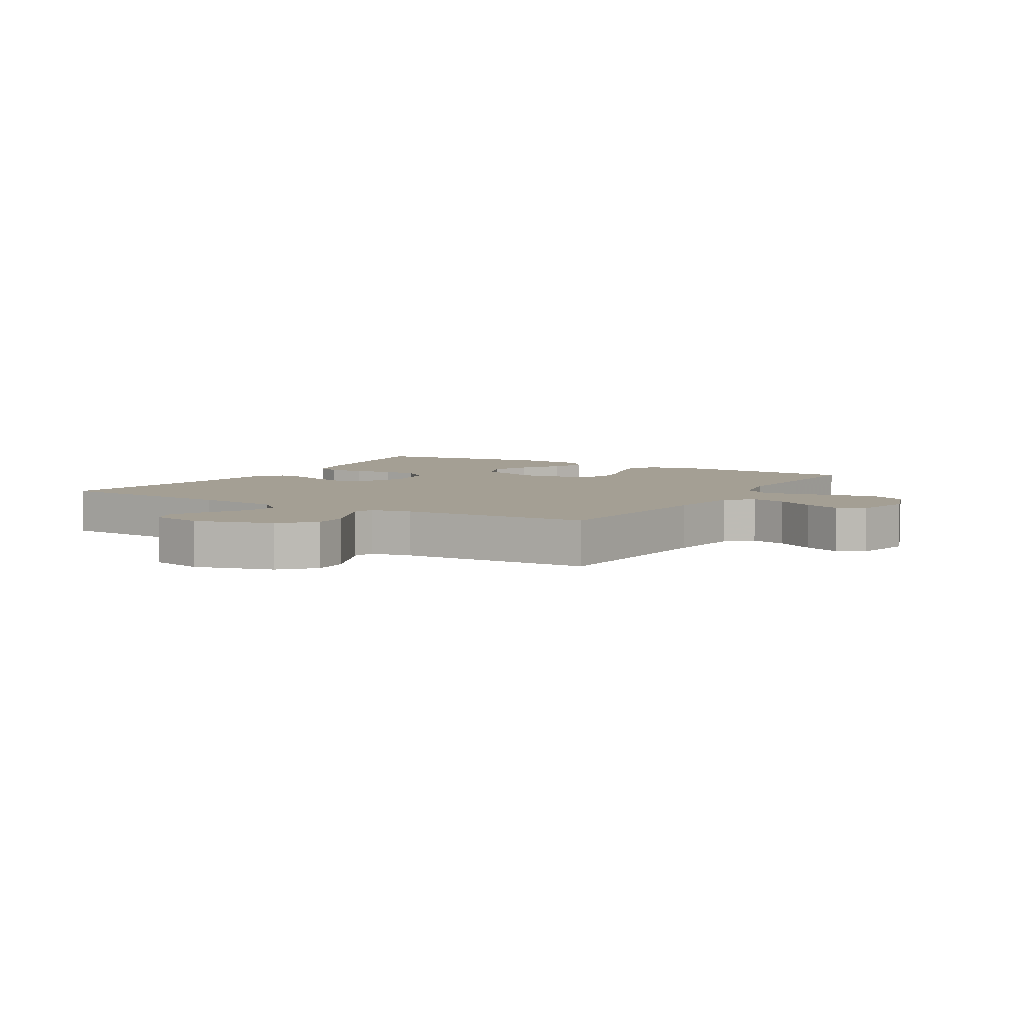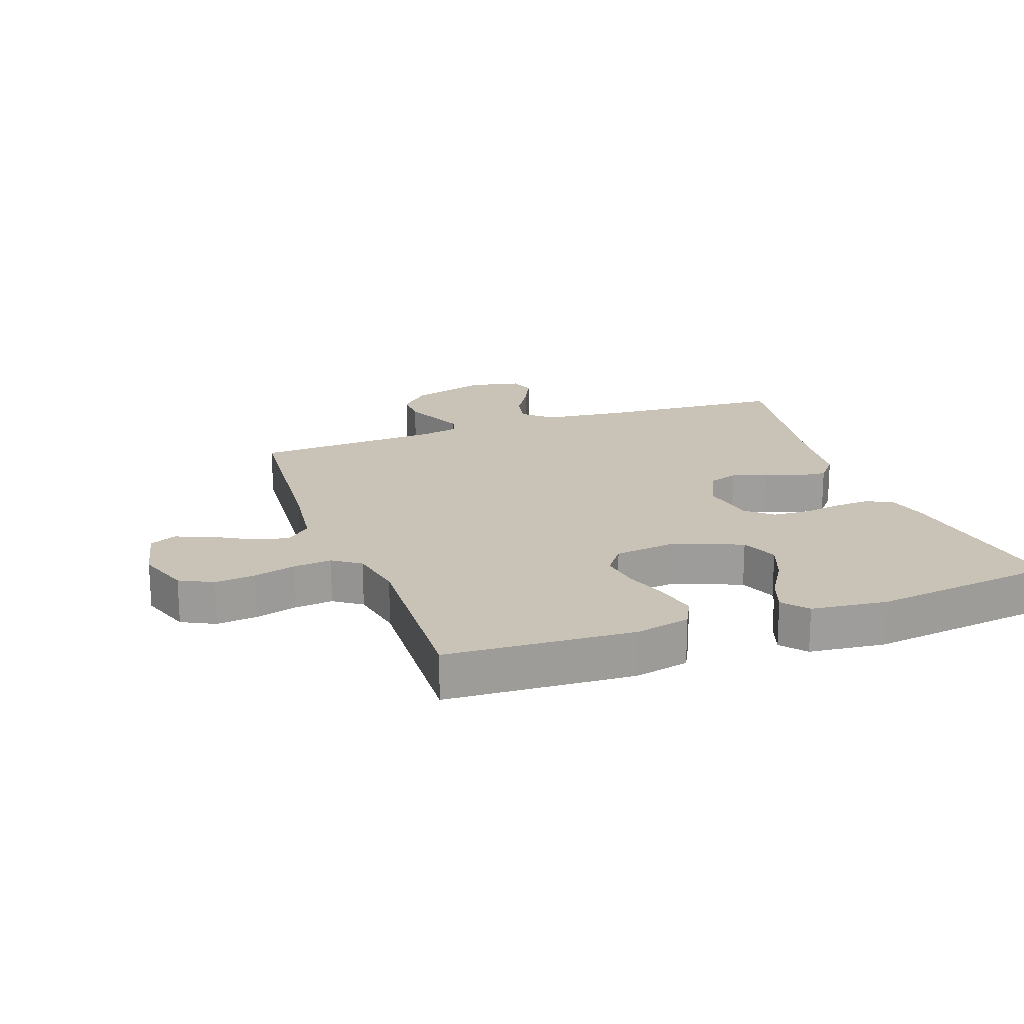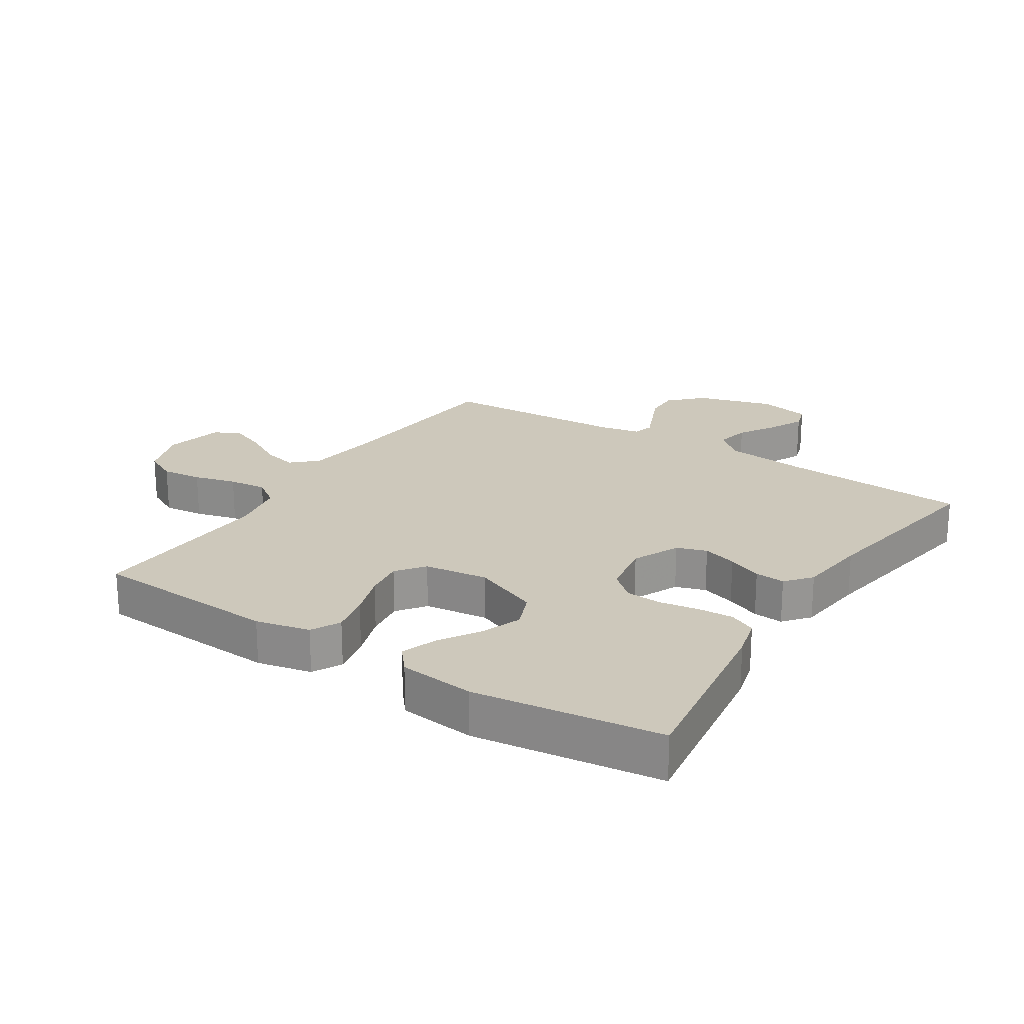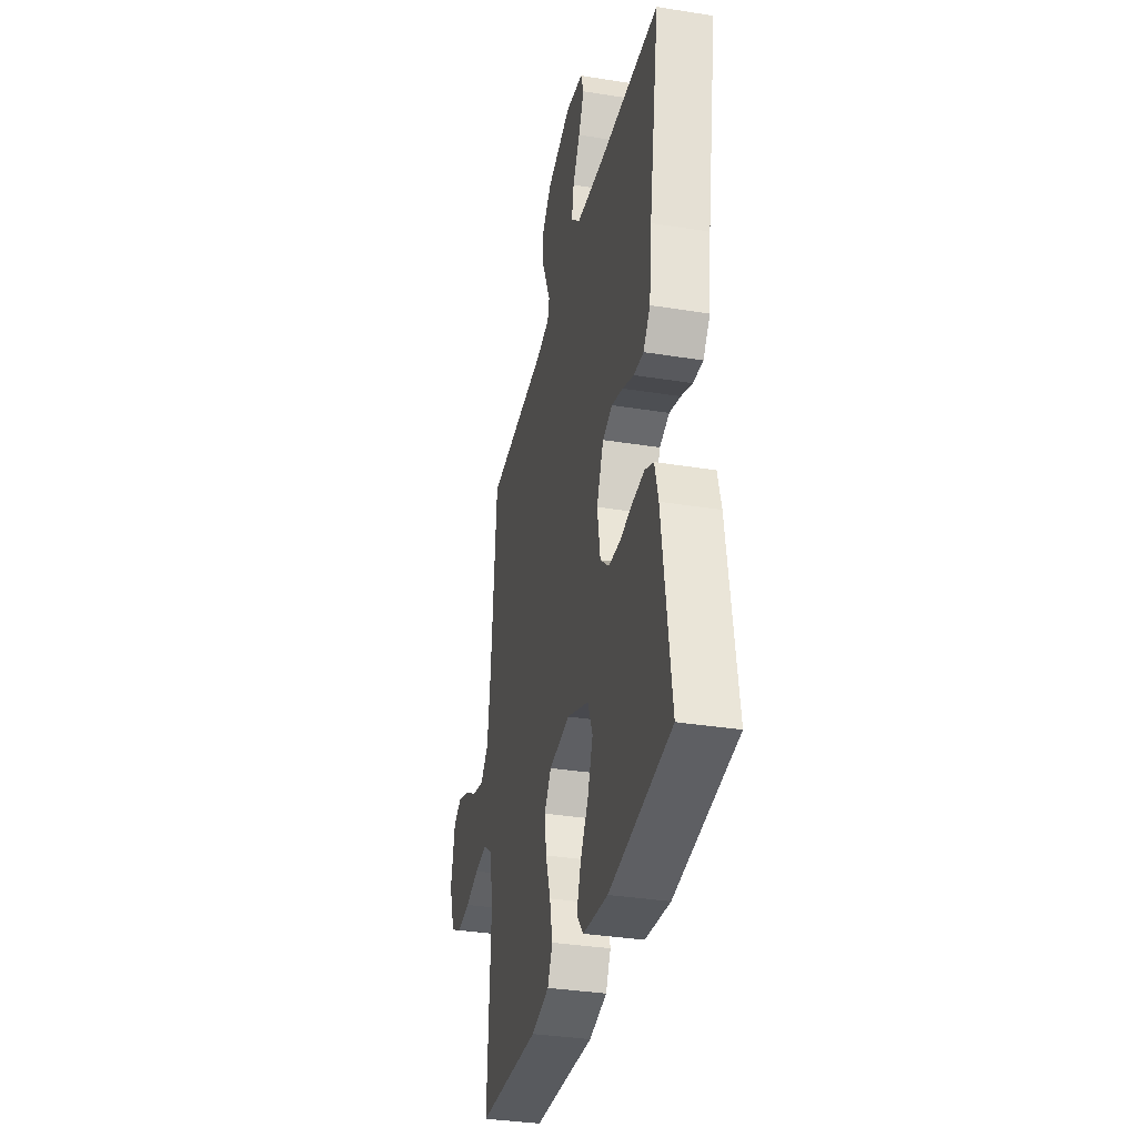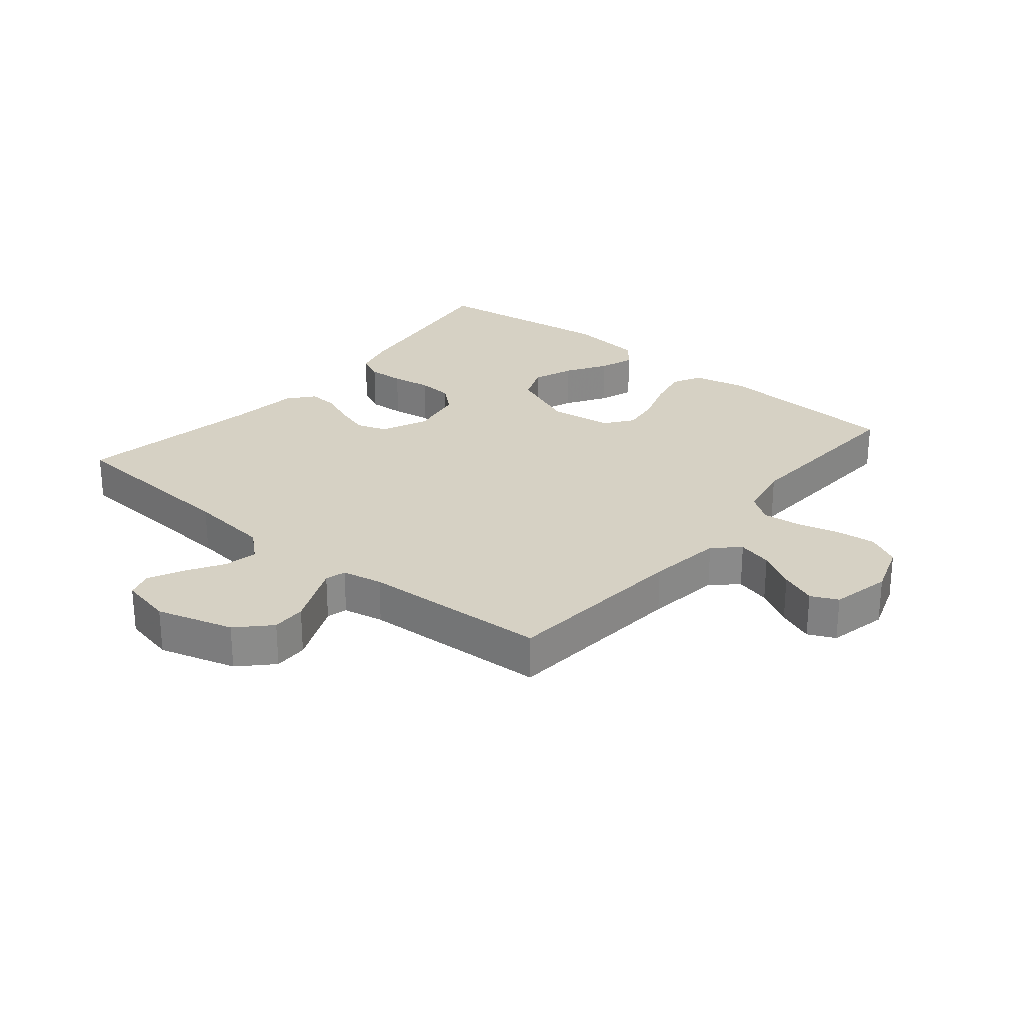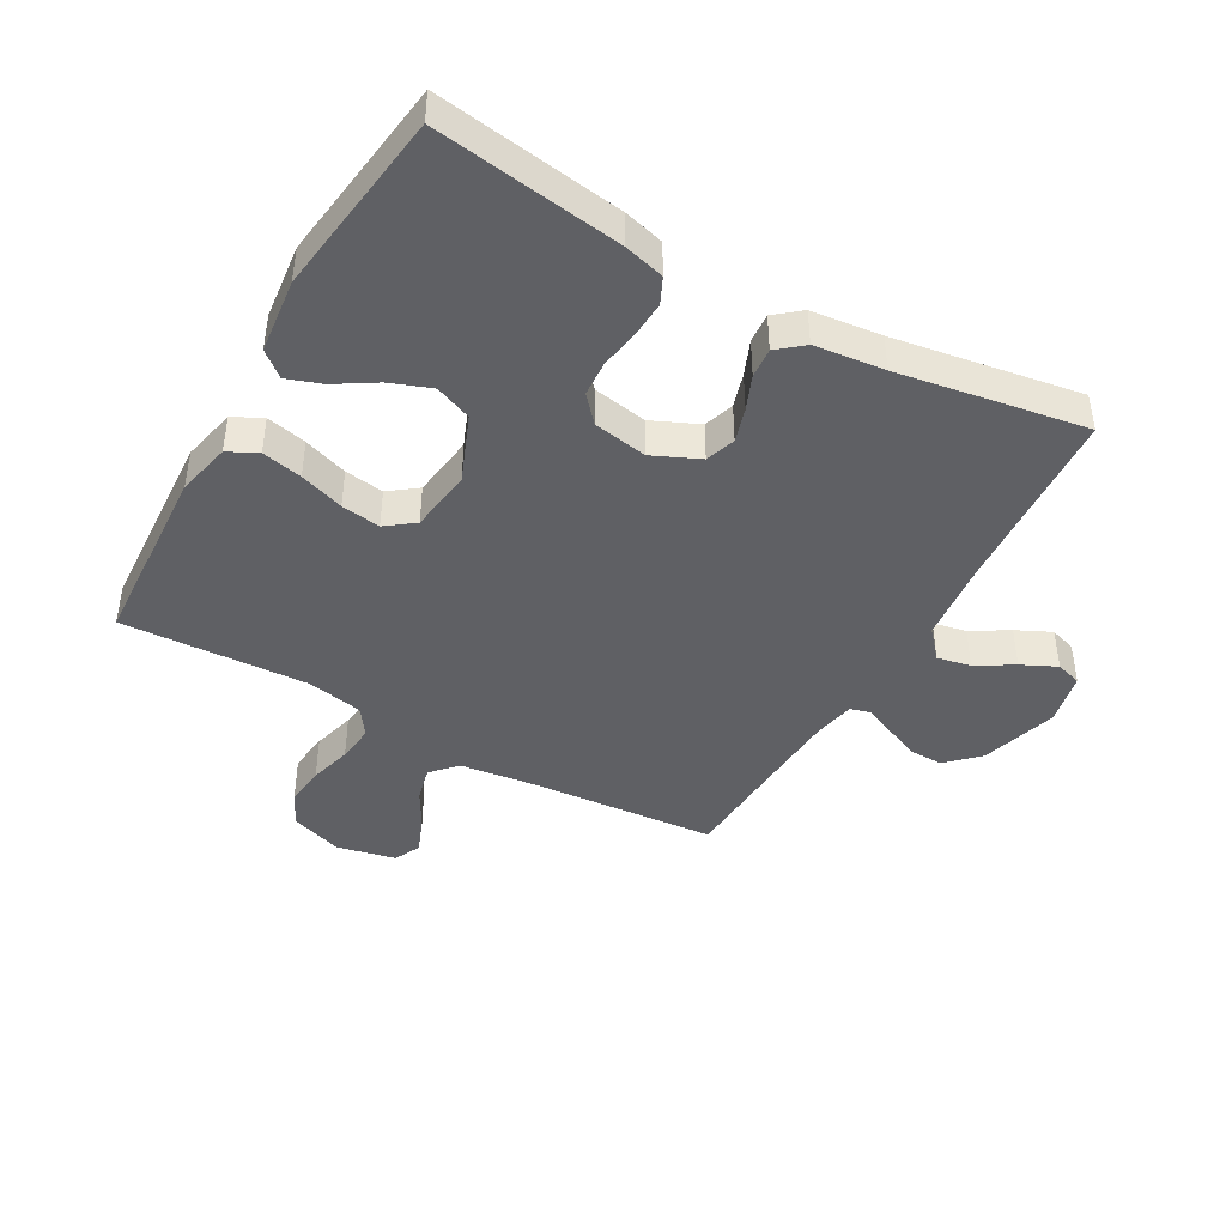
<metadata>
{"format":"obj","ext":"obj","renderer":"f3d","projection":"perspective","resolution":1024,"background":"white","views":[{"elev":5.6,"azim":30.7,"up":"+Y"},{"elev":19.4,"azim":160.1,"up":"+Y"},{"elev":22.0,"azim":-147.2,"up":"+Y"},{"elev":-34.5,"azim":-102.2,"up":"+Z"},{"elev":26.7,"azim":39.6,"up":"+Y"},{"elev":-43.4,"azim":-119.6,"up":"+Y"}]}
</metadata>
<code>
v 0.5 0.07 0.5
v 0.526 0.07 0.2
v 0.542 0.07 0.08
v 0.582 0.07 0.043
v 0.638 0.07 0.057
v 0.699 0.07 0.092
v 0.757 0.07 0.115
v 0.8 0.07 0.095
v 0.821 0.07 0
v 0.792 0.07 -0.084
v 0.739 0.07 -0.111
v 0.674 0.07 -0.104
v 0.606 0.07 -0.086
v 0.545 0.07 -0.08
v 0.501 0.07 -0.111
v 0.484 0.07 -0.2
v 0.5 0.07 -0.5
v 0.2 0.07 -0.518
v 0.113 0.07 -0.499
v 0.089 0.07 -0.452
v 0.103 0.07 -0.387
v 0.127 0.07 -0.316
v 0.136 0.07 -0.253
v 0.102 0.07 -0.208
v 0 0.07 -0.195
v -0.107 0.07 -0.239
v -0.131 0.07 -0.298
v -0.106 0.07 -0.364
v -0.066 0.07 -0.428
v -0.046 0.07 -0.484
v -0.079 0.07 -0.524
v -0.2 0.07 -0.538
v -0.5 0.07 -0.5
v -0.457 0.07 -0.2
v -0.44 0.07 -0.135
v -0.398 0.07 -0.115
v -0.34 0.07 -0.118
v -0.277 0.07 -0.128
v -0.22 0.07 -0.124
v -0.178 0.07 -0.087
v -0.163 0.07 0
v -0.197 0.07 0.075
v -0.245 0.07 0.091
v -0.3 0.07 0.074
v -0.355 0.07 0.051
v -0.403 0.07 0.047
v -0.437 0.07 0.088
v -0.45 0.07 0.2
v -0.5 0.07 0.5
v -0.2 0.07 0.521
v -0.068 0.07 0.536
v -0.023 0.07 0.576
v -0.034 0.07 0.63
v -0.07 0.07 0.689
v -0.097 0.07 0.745
v -0.084 0.07 0.787
v 0 0.07 0.805
v 0.123 0.07 0.769
v 0.172 0.07 0.719
v 0.171 0.07 0.664
v 0.147 0.07 0.609
v 0.126 0.07 0.561
v 0.135 0.07 0.528
v 0.2 0.07 0.515
v 0.5 0 0.5
v 0.526 0 0.2
v 0.542 0 0.08
v 0.582 0 0.043
v 0.638 0 0.057
v 0.699 0 0.092
v 0.757 0 0.115
v 0.8 0 0.095
v 0.821 0 0
v 0.792 0 -0.084
v 0.739 0 -0.111
v 0.674 0 -0.104
v 0.606 0 -0.086
v 0.545 0 -0.08
v 0.501 0 -0.111
v 0.484 0 -0.2
v 0.5 0 -0.5
v 0.2 0 -0.518
v 0.113 0 -0.499
v 0.089 0 -0.452
v 0.103 0 -0.387
v 0.127 0 -0.316
v 0.136 0 -0.253
v 0.102 0 -0.208
v 0 0 -0.195
v -0.107 0 -0.239
v -0.131 0 -0.298
v -0.106 0 -0.364
v -0.066 0 -0.428
v -0.046 0 -0.484
v -0.079 0 -0.524
v -0.2 0 -0.538
v -0.5 0 -0.5
v -0.457 0 -0.2
v -0.44 0 -0.135
v -0.398 0 -0.115
v -0.34 0 -0.118
v -0.277 0 -0.128
v -0.22 0 -0.124
v -0.178 0 -0.087
v -0.163 0 0
v -0.197 0 0.075
v -0.245 0 0.091
v -0.3 0 0.074
v -0.355 0 0.051
v -0.403 0 0.047
v -0.437 0 0.088
v -0.45 0 0.2
v -0.5 0 0.5
v -0.2 0 0.521
v -0.068 0 0.536
v -0.023 0 0.576
v -0.034 0 0.63
v -0.07 0 0.689
v -0.097 0 0.745
v -0.084 0 0.787
v 0 0 0.805
v 0.123 0 0.769
v 0.172 0 0.719
v 0.171 0 0.664
v 0.147 0 0.609
v 0.126 0 0.561
v 0.135 0 0.528
v 0.2 0 0.515
f 59 60 61 62
f 57 58 59 62
f 57 62 63
f 56 57 63
f 53 54 55 56
f 53 56 63
f 52 53 63
f 51 52 63
f 50 51 63 64
f 48 49 50 64
f 44 45 46 47
f 43 44 47 48
f 42 43 48 64
f 35 36 37 38
f 33 34 35 38
f 33 38 39
f 32 33 39 40
f 28 29 30 31
f 27 28 31 32
f 19 20 21 22
f 19 22 23
f 16 17 18 19
f 15 16 19 23
f 14 15 23 24
f 10 11 12 13
f 10 13 14
f 9 10 14
f 5 6 7 8
f 4 5 8 9
f 42 64 1 2
f 41 42 2 3
f 27 32 40 41
f 26 27 41
f 25 26 41 3
f 24 25 3 4
f 4 9 14 24
f 126 125 124 123
f 126 123 122 121
f 127 126 121
f 127 121 120
f 120 119 118 117
f 127 120 117
f 127 117 116
f 127 116 115
f 128 127 115 114
f 128 114 113 112
f 111 110 109 108
f 112 111 108 107
f 128 112 107 106
f 102 101 100 99
f 102 99 98 97
f 103 102 97
f 104 103 97 96
f 95 94 93 92
f 96 95 92 91
f 86 85 84 83
f 87 86 83
f 83 82 81 80
f 87 83 80 79
f 88 87 79 78
f 77 76 75 74
f 78 77 74
f 78 74 73
f 72 71 70 69
f 73 72 69 68
f 66 65 128 106
f 67 66 106 105
f 105 104 96 91
f 105 91 90
f 67 105 90 89
f 68 67 89 88
f 88 78 73 68
f 1 65 66 2
f 2 66 67 3
f 3 67 68 4
f 4 68 69 5
f 5 69 70 6
f 6 70 71 7
f 7 71 72 8
f 8 72 73 9
f 9 73 74 10
f 10 74 75 11
f 11 75 76 12
f 12 76 77 13
f 13 77 78 14
f 14 78 79 15
f 15 79 80 16
f 16 80 81 17
f 17 81 82 18
f 18 82 83 19
f 19 83 84 20
f 20 84 85 21
f 21 85 86 22
f 22 86 87 23
f 23 87 88 24
f 24 88 89 25
f 25 89 90 26
f 26 90 91 27
f 27 91 92 28
f 28 92 93 29
f 29 93 94 30
f 30 94 95 31
f 31 95 96 32
f 32 96 97 33
f 33 97 98 34
f 34 98 99 35
f 35 99 100 36
f 36 100 101 37
f 37 101 102 38
f 38 102 103 39
f 39 103 104 40
f 40 104 105 41
f 41 105 106 42
f 42 106 107 43
f 43 107 108 44
f 44 108 109 45
f 45 109 110 46
f 46 110 111 47
f 47 111 112 48
f 48 112 113 49
f 49 113 114 50
f 50 114 115 51
f 51 115 116 52
f 52 116 117 53
f 53 117 118 54
f 54 118 119 55
f 55 119 120 56
f 56 120 121 57
f 57 121 122 58
f 58 122 123 59
f 59 123 124 60
f 60 124 125 61
f 61 125 126 62
f 62 126 127 63
f 63 127 128 64
f 64 128 65 1

</code>
